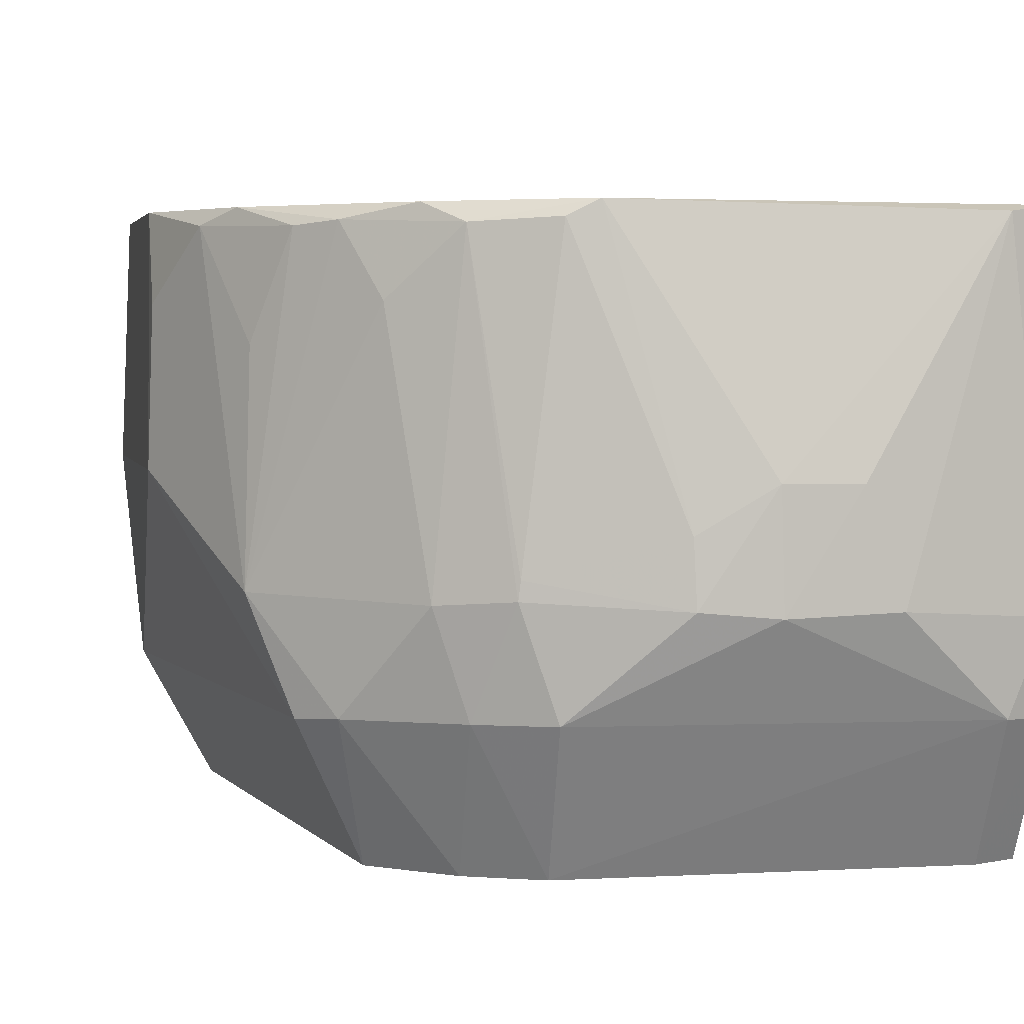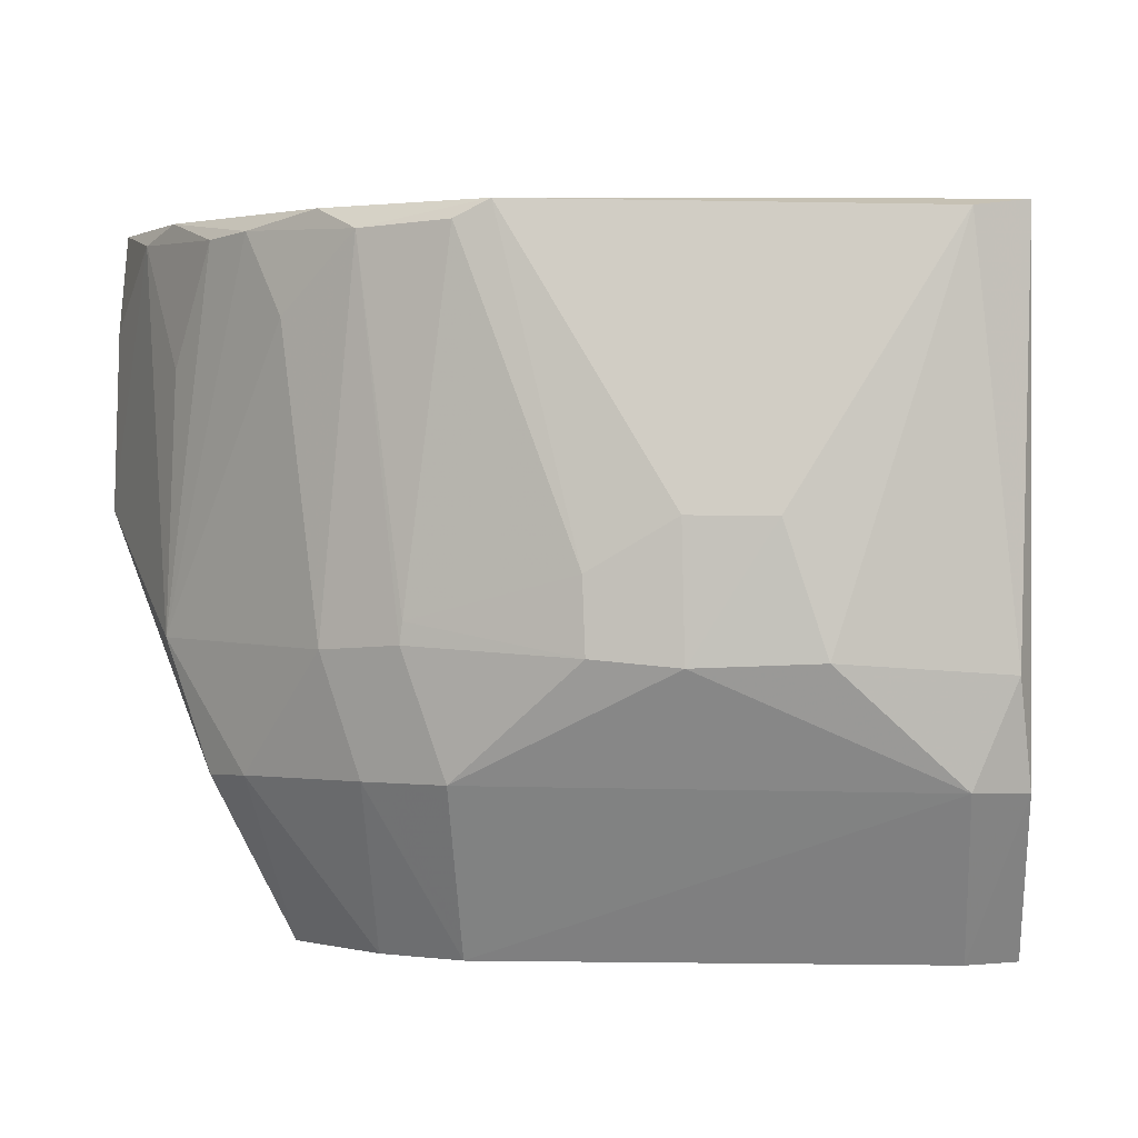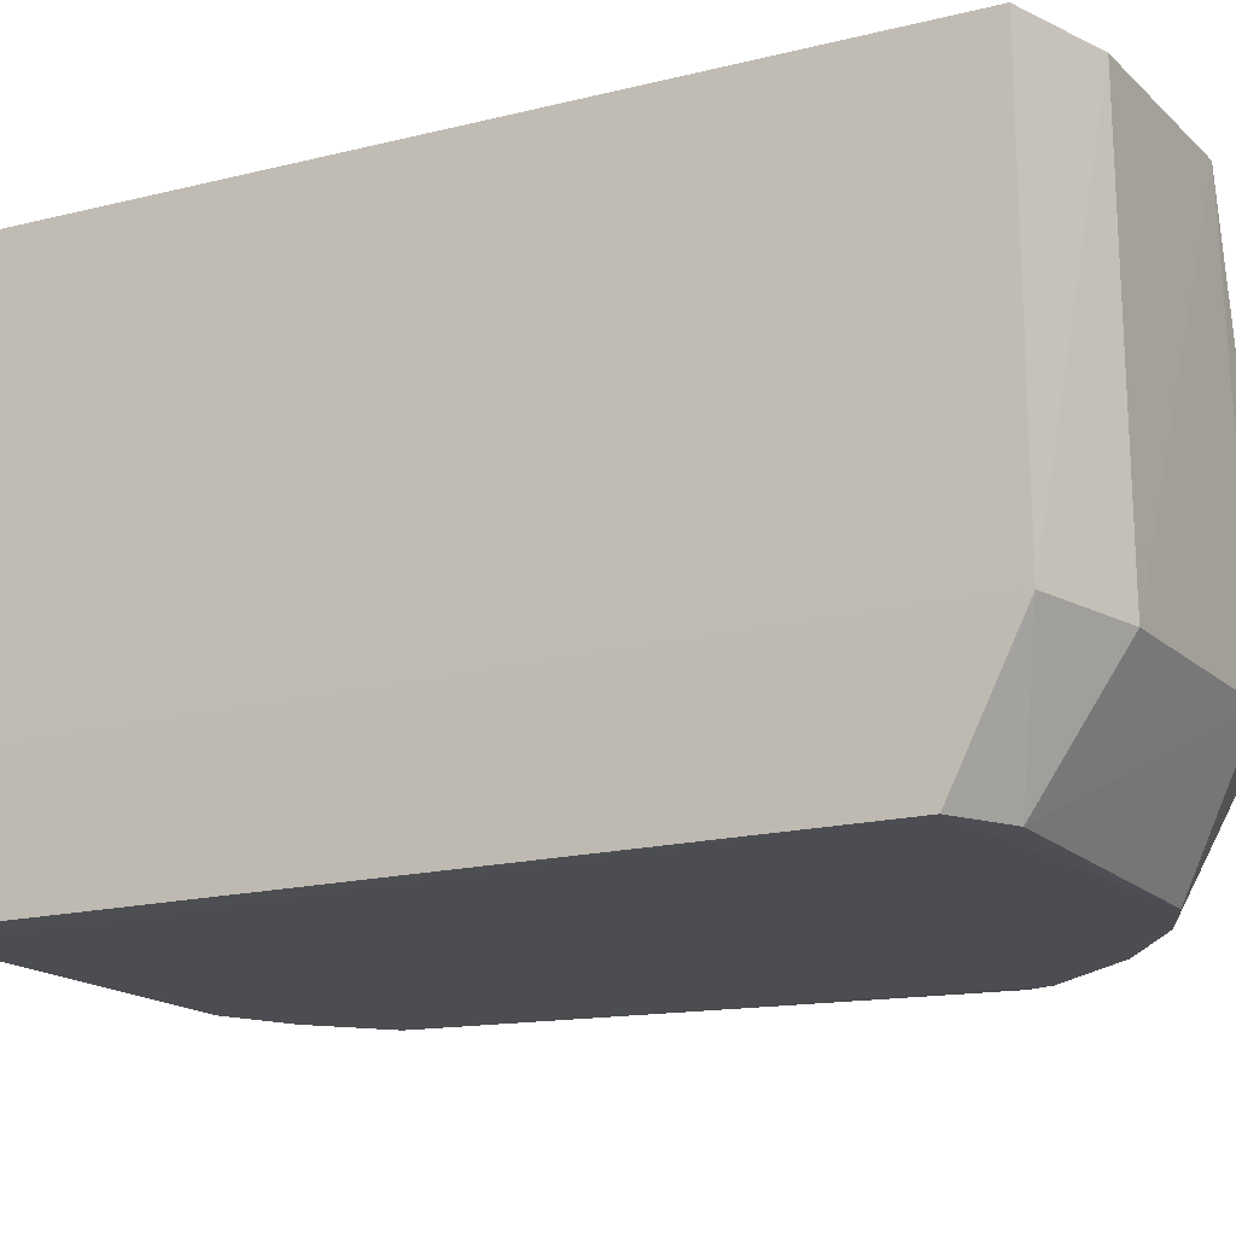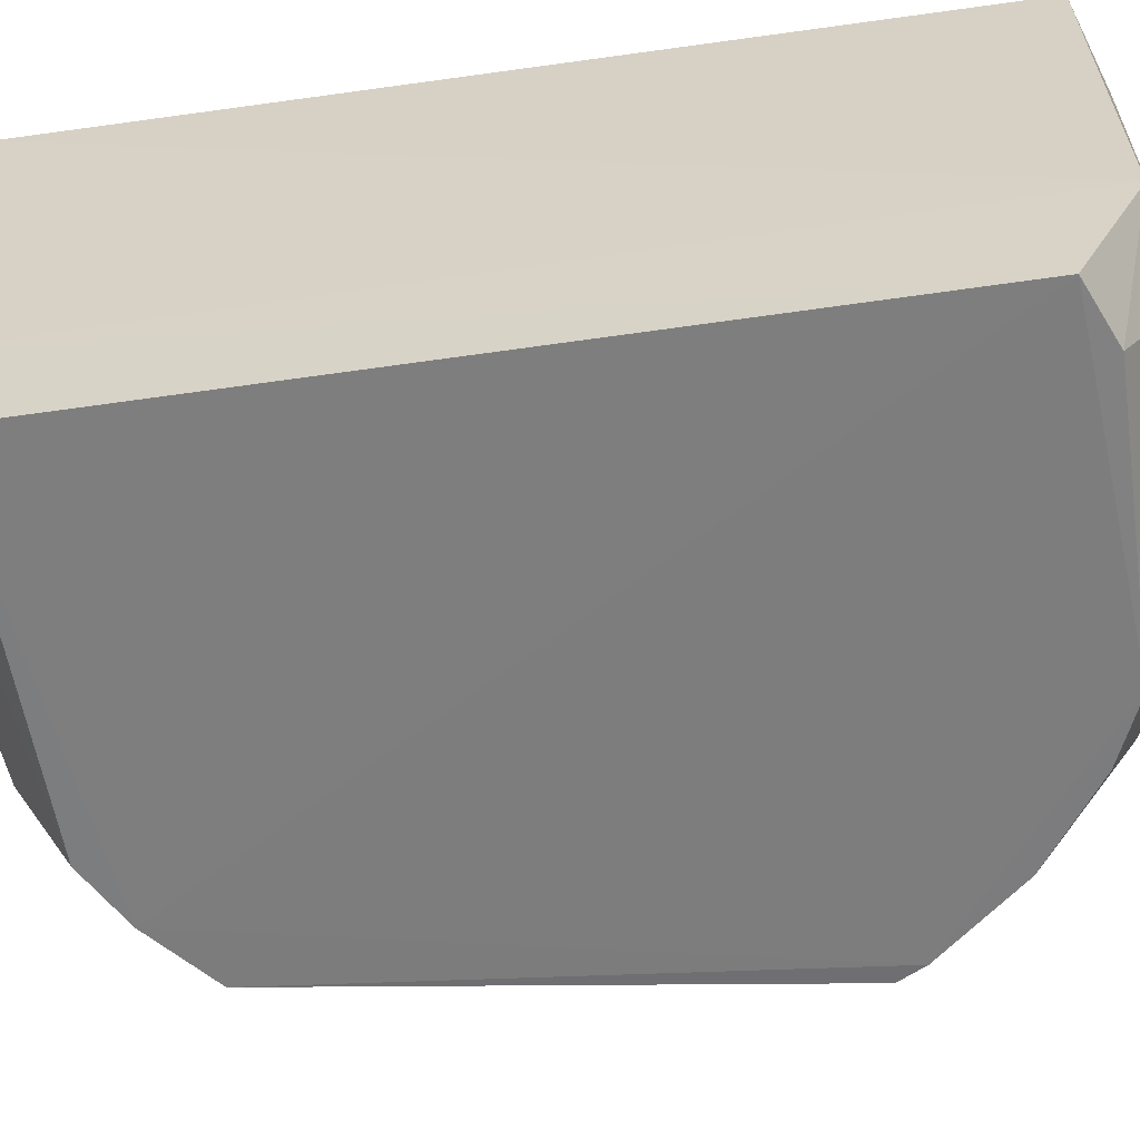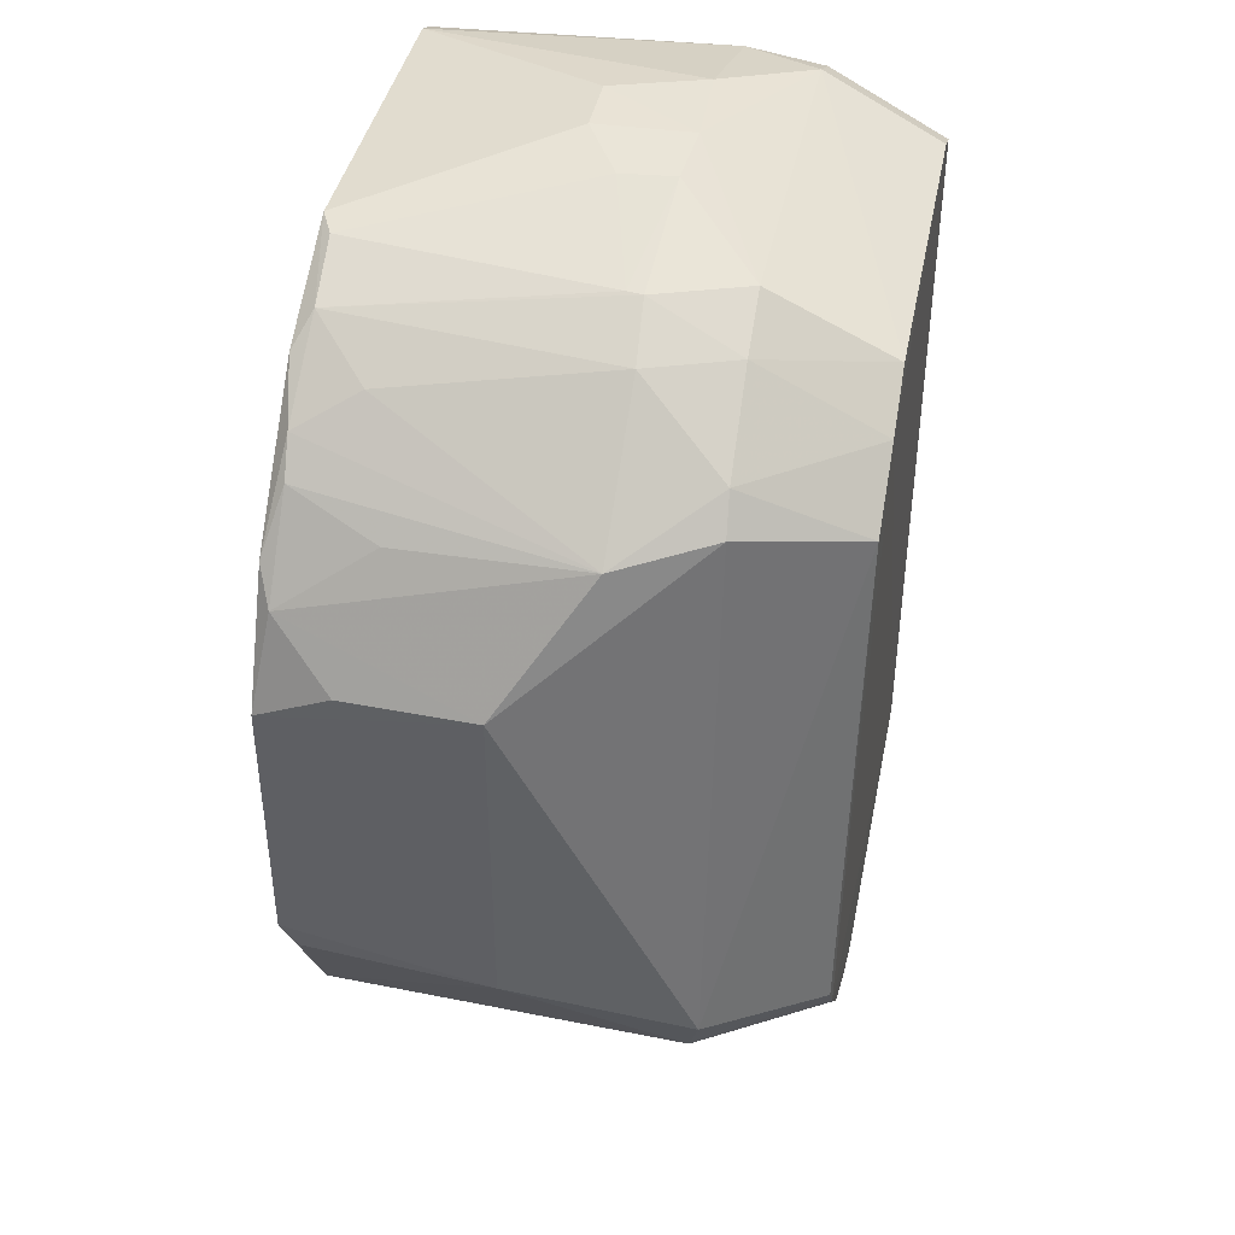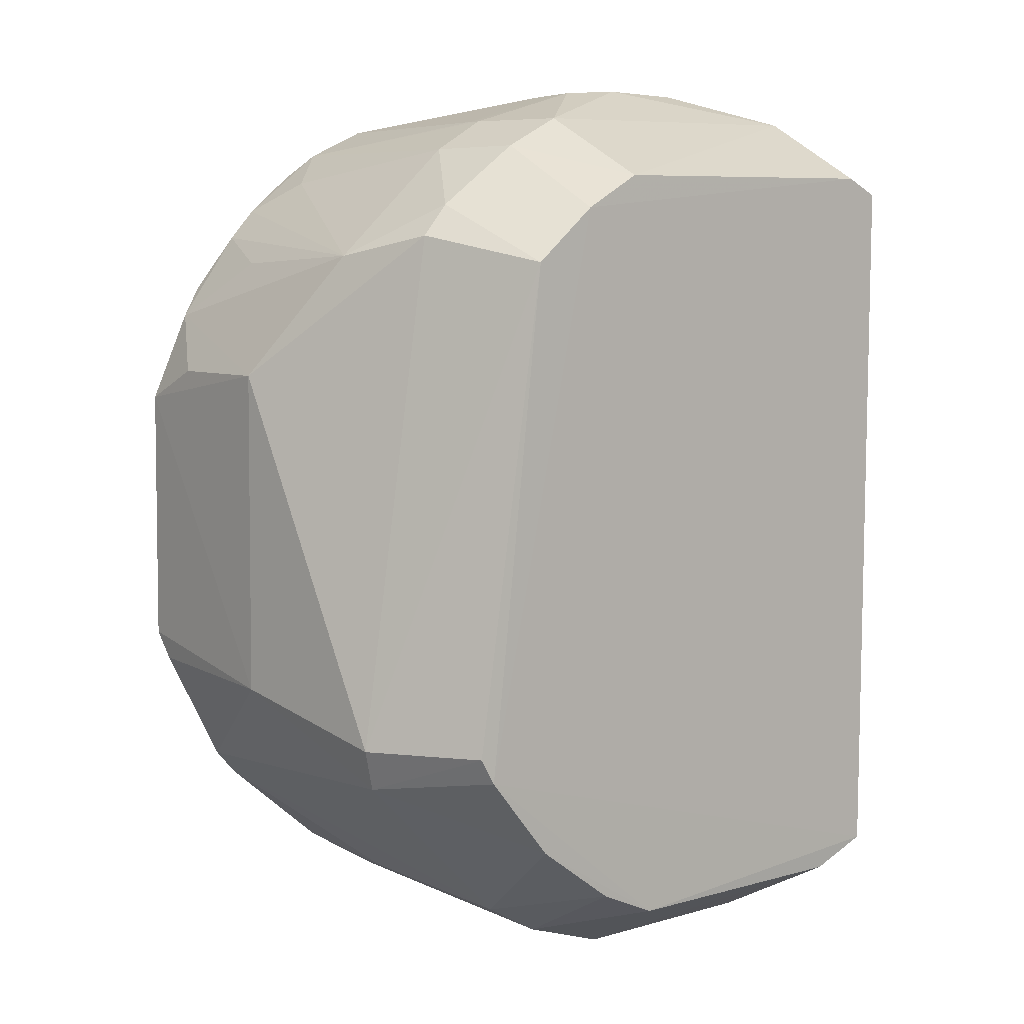
<metadata>
{"format":"obj","ext":"obj","renderer":"f3d","projection":"perspective","resolution":1024,"background":"white","views":[{"elev":3.4,"azim":169.2,"up":"+Z"},{"elev":1.5,"azim":-176.0,"up":"+Z"},{"elev":-16.3,"azim":-61.0,"up":"+Z"},{"elev":-59.2,"azim":-81.0,"up":"+Z"},{"elev":43.0,"azim":101.4,"up":"+Y"},{"elev":7.0,"azim":140.5,"up":"+Y"}]}
</metadata>
<code>
v 0.009523 0.01392 0.0769
v 0.01592 -0.004546 0.07703
v 0.01059 0.01053 0.05915
v -0.00696 0.01315 0.0592
v -0.006687 -0.01544 0.07666
v 0.003 0.01715 0.0665
v 0.01604 0.00625 0.06974
v -0.007021 0.01531 0.0769
v 0.007305 -0.01315 0.05919
v 0.009384 0.01476 0.06657
v 0.006107 0.01366 0.05916
v 0.0159 0.00507 0.07696
v 0.005215 0.01599 0.07693
v -0.006801 -0.01559 0.06353
v -0.005677 0.01605 0.06343
v 0.008594 -0.01428 0.07683
v 0.01545 -0.007112 0.0632
v -0.006757 -0.01334 0.05914
v 0.01255 0.01147 0.06332
v 0.006257 0.0159 0.06352
v 0.01253 0.01145 0.07637
v 0.01614 -0.005755 0.06971
v -0.001385 0.01724 0.06972
v 0.007278 0.0159 0.06729
v 0.01382 0.009446 0.07693
v -0.00706 0.01537 0.06337
v -0.005653 0.01378 0.05919
v 0.006231 -0.0154 0.07681
v 0.009468 -0.01425 0.06341
v 0.01326 -0.007012 0.05919
v 0.008273 0.01247 0.05913
v 0.004047 -0.01661 0.06348
v 0.008395 0.01482 0.0635
v 0.0007626 0.0173 0.0663
v 0.01378 0.01075 0.06665
v 0.01044 0.01363 0.07438
v 0.01354 -0.00987 0.07652
v 0.0008427 0.01726 0.06973
v -0.005662 0.01602 0.0767
v 0.006131 0.01588 0.07648
v 0.007347 0.01589 0.06673
v 0.01146 0.01254 0.07649
v 0.01473 0.008348 0.07647
v 0.007272 -0.01528 0.0744
v 0.01275 -0.007952 0.05914
v 0.01153 0.0126 0.06342
v 0.005061 -0.01417 0.05918
v -0.003535 -0.01658 0.06342
v 0.002956 -0.01654 0.07652
v -0.00247 0.01722 0.06643
v 0.008486 0.01486 0.07635
v 0.01581 -0.005542 0.07642
v 0.01252 -0.01089 0.07688
v 0.01488 -0.00868 0.06359
v -0.006778 0.01596 0.06611
v 0.003077 0.01706 0.06841
v 0.0159 0.006233 0.07437
v 0.01358 0.01043 0.07325
v 0.00939 -0.01417 0.07086
v 0.00738 -0.01547 0.06338
v 0.0103 -0.01095 0.05918
v -0.004555 -0.01425 0.05921
v -0.003562 -0.01647 0.07656
v 0.00403 -0.01653 0.07207
f 8 5 2
f 13 8 2
f 13 2 12
f 14 5 8
f 19 17 3
f 19 7 17
f 20 11 15
f 22 12 2
f 22 7 12
f 22 17 7
f 25 13 12
f 25 1 13
f 26 14 8
f 26 18 14
f 26 4 18
f 27 15 11
f 27 26 15
f 27 4 26
f 27 18 4
f 28 16 2
f 28 2 5
f 30 3 17
f 31 27 11
f 31 18 27
f 33 31 11
f 33 11 20
f 34 20 15
f 34 6 20
f 35 7 19
f 36 35 10
f 38 34 23
f 38 6 34
f 39 8 13
f 39 38 23
f 39 13 38
f 41 20 6
f 41 6 24
f 41 33 20
f 41 10 33
f 42 25 21
f 42 1 25
f 42 21 35
f 42 35 36
f 43 25 12
f 43 7 35
f 43 21 25
f 44 16 28
f 45 18 31
f 45 31 3
f 45 3 30
f 46 19 3
f 46 3 31
f 46 31 33
f 46 33 10
f 46 35 19
f 46 10 35
f 47 18 45
f 49 48 32
f 49 44 28
f 50 34 15
f 50 23 34
f 50 39 23
f 51 36 10
f 51 24 40
f 51 42 36
f 51 1 42
f 51 40 13
f 51 13 1
f 51 41 24
f 51 10 41
f 52 37 22
f 52 22 2
f 52 2 37
f 53 37 2
f 53 2 16
f 53 29 37
f 54 17 22
f 54 22 37
f 54 37 29
f 54 45 30
f 54 30 17
f 55 26 8
f 55 8 39
f 55 15 26
f 55 50 15
f 55 39 50
f 56 40 24
f 56 24 6
f 56 6 38
f 56 38 13
f 56 13 40
f 57 43 12
f 57 12 7
f 57 7 43
f 58 43 35
f 58 35 21
f 58 21 43
f 59 16 44
f 59 53 16
f 59 29 53
f 60 59 44
f 60 29 59
f 60 32 47
f 60 47 9
f 60 9 29
f 61 29 9
f 61 47 45
f 61 9 47
f 61 54 29
f 61 45 54
f 62 48 14
f 62 14 18
f 62 18 47
f 62 47 32
f 62 32 48
f 63 5 14
f 63 14 48
f 63 48 49
f 63 49 28
f 63 28 5
f 64 49 32
f 64 44 49
f 64 60 44
f 64 32 60

</code>
